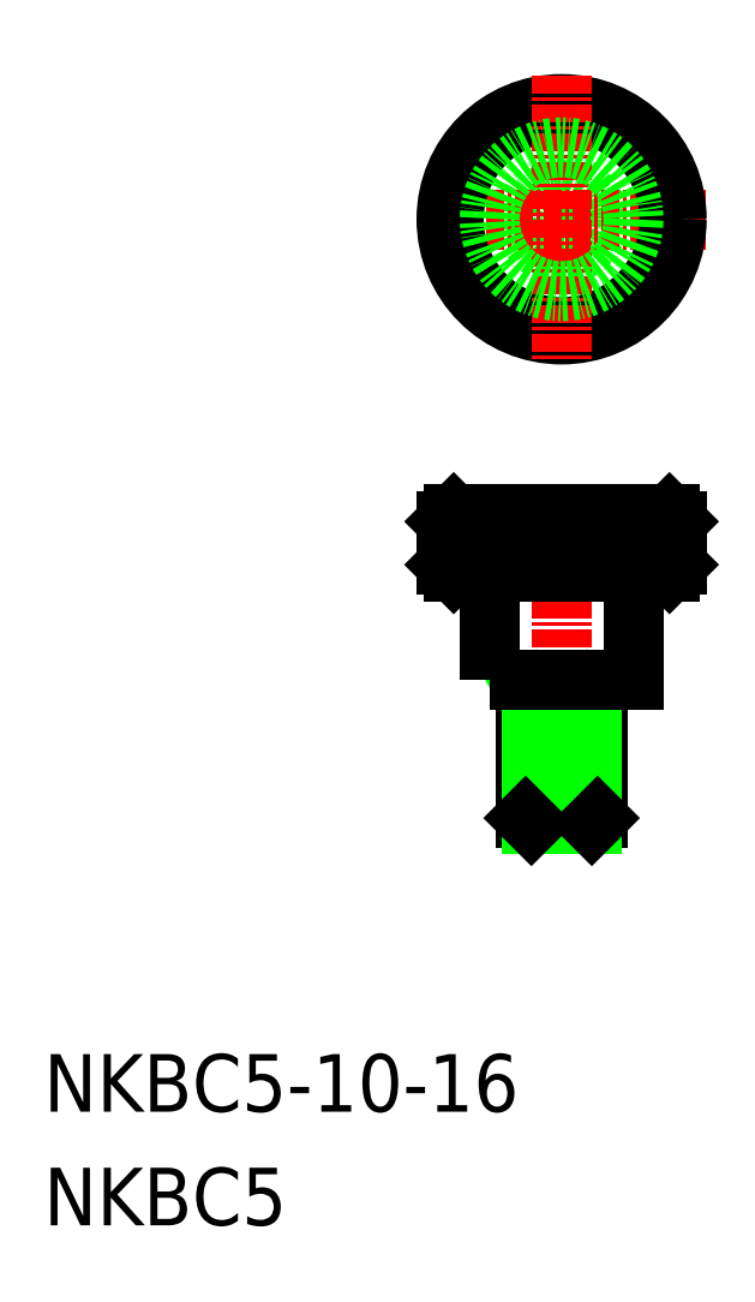
<metadata>
{"format":"dxf","ext":"dxf","renderer":"ezdxf+matplotlib","layout":"modelspace","background":"white","min_lineweight":24,"dpi":150}
</metadata>
<code>
0
SECTION
2
ENTITIES
0
CIRCLE
8
0
10
-1.248e+04
20
-271.9
30
0
40
2.067
0
CIRCLE
8
0
10
-1.248e+04
20
-271.9
30
0
40
2.5
0
TEXT
8
0
10
-1.252e+04
20
-341.8
30
0
40
4
1
NKBC5
0
TEXT
8
0
10
-1.252e+04
20
-333.9
30
0
40
4
1
NKBC5-10-16
0
LINE
8
0
10
-1.248e+04
20
-295.9
30
0
11
-1.248e+04
21
-292.9
31
0
0
LINE
8
CENTER
10
-1.248e+04
20
-290.4
30
0
11
-1.248e+04
21
-315.9
31
0
0
LINE
8
0
10
-1.249e+04
20
-292.4
30
0
11
-1.248e+04
21
-292.4
31
0
0
LINE
8
0
10
-1.248e+04
20
-296.4
30
0
11
-1.249e+04
21
-296.4
31
0
0
LINE
8
0
10
-1.248e+04
20
-292.9
30
0
11
-1.249e+04
21
-292.9
31
0
0
LINE
8
0
10
-1.248e+04
20
-295.9
30
0
11
-1.249e+04
21
-295.9
31
0
0
LINE
8
0
10
-1.249e+04
20
-292.4
30
0
11
-1.249e+04
21
-292.9
31
0
0
LINE
8
0
10
-1.249e+04
20
-295.9
30
0
11
-1.249e+04
21
-292.9
31
0
0
LINE
8
0
10
-1.249e+04
20
-295.9
30
0
11
-1.249e+04
21
-292.9
31
0
0
LINE
8
0
10
-1.249e+04
20
-295.9
30
0
11
-1.249e+04
21
-292.9
31
0
0
LINE
8
0
10
-1.249e+04
20
-295.9
30
0
11
-1.249e+04
21
-292.9
31
0
0
LINE
8
0
10
-1.249e+04
20
-295.9
30
0
11
-1.249e+04
21
-292.9
31
0
0
LINE
8
0
10
-1.249e+04
20
-295.9
30
0
11
-1.249e+04
21
-292.9
31
0
0
LINE
8
0
10
-1.249e+04
20
-295.9
30
0
11
-1.249e+04
21
-296.4
31
0
0
LINE
8
0
10
-1.249e+04
20
-295.9
30
0
11
-1.249e+04
21
-292.9
31
0
0
LINE
8
0
10
-1.249e+04
20
-295.9
30
0
11
-1.249e+04
21
-292.9
31
0
0
LINE
8
0
10
-1.249e+04
20
-295.9
30
0
11
-1.249e+04
21
-292.9
31
0
0
LINE
8
0
10
-1.249e+04
20
-295.9
30
0
11
-1.249e+04
21
-292.9
31
0
0
LINE
8
0
10
-1.249e+04
20
-295.9
30
0
11
-1.249e+04
21
-292.9
31
0
0
LINE
8
0
10
-1.249e+04
20
-295.9
30
0
11
-1.249e+04
21
-292.9
31
0
0
LINE
8
0
10
-1.248e+04
20
-295.9
30
0
11
-1.248e+04
21
-292.9
31
0
0
LINE
8
0
10
-1.248e+04
20
-295.9
30
0
11
-1.248e+04
21
-292.9
31
0
0
LINE
8
0
10
-1.248e+04
20
-295.9
30
0
11
-1.248e+04
21
-292.9
31
0
0
LINE
8
0
10
-1.249e+04
20
-295.9
30
0
11
-1.249e+04
21
-292.9
31
0
0
LINE
8
0
10
-1.249e+04
20
-295.9
30
0
11
-1.249e+04
21
-292.9
31
0
0
LINE
8
0
10
-1.248e+04
20
-295.9
30
0
11
-1.248e+04
21
-295.9
31
0
0
LINE
8
0
10
-1.248e+04
20
-295.9
30
0
11
-1.248e+04
21
-292.9
31
0
0
LINE
8
0
10
-1.248e+04
20
-295.9
30
0
11
-1.248e+04
21
-292.9
31
0
0
LINE
8
0
10
-1.248e+04
20
-295.9
30
0
11
-1.248e+04
21
-292.9
31
0
0
LINE
8
0
10
-1.248e+04
20
-295.9
30
0
11
-1.248e+04
21
-292.9
31
0
0
LINE
8
0
10
-1.248e+04
20
-295.9
30
0
11
-1.248e+04
21
-292.9
31
0
0
LINE
8
0
10
-1.248e+04
20
-292.4
30
0
11
-1.248e+04
21
-292.9
31
0
0
LINE
8
0
10
-1.248e+04
20
-295.9
30
0
11
-1.248e+04
21
-292.9
31
0
0
LINE
8
0
10
-1.248e+04
20
-295.9
30
0
11
-1.248e+04
21
-292.9
31
0
0
LINE
8
0
10
-1.248e+04
20
-295.9
30
0
11
-1.248e+04
21
-292.9
31
0
0
LINE
8
0
10
-1.248e+04
20
-295.9
30
0
11
-1.248e+04
21
-292.9
31
0
0
LINE
8
0
10
-1.248e+04
20
-295.9
30
0
11
-1.248e+04
21
-292.9
31
0
0
LINE
8
0
10
-1.248e+04
20
-295.9
30
0
11
-1.248e+04
21
-292.9
31
0
0
LINE
8
0
10
-1.248e+04
20
-295.9
30
0
11
-1.248e+04
21
-295.9
31
0
0
LINE
8
0
10
-1.248e+04
20
-295.9
30
0
11
-1.248e+04
21
-296.4
31
0
0
LINE
8
0
10
-1.248e+04
20
-295.9
30
0
11
-1.248e+04
21
-292.9
31
0
0
LINE
8
0
10
-1.248e+04
20
-295.9
30
0
11
-1.248e+04
21
-292.9
31
0
0
LINE
8
0
10
-1.248e+04
20
-295.9
30
0
11
-1.248e+04
21
-292.9
31
0
0
LINE
8
0
10
-1.248e+04
20
-295.9
30
0
11
-1.248e+04
21
-292.9
31
0
0
LINE
8
CENTER
10
-1.247e+04
20
-271.9
30
0
11
-1.249e+04
21
-271.9
31
0
0
CIRCLE
8
0
10
-1.248e+04
20
-271.9
30
0
40
8
0
CIRCLE
8
0
10
-1.248e+04
20
-271.9
30
0
40
7.5
0
LINE
8
CENTER
10
-1.248e+04
20
-261.9
30
0
11
-1.248e+04
21
-281.9
31
0
0
LINE
8
0
10
-1.248e+04
20
-303.9
30
0
11
-1.248e+04
21
-313.5
31
0
0
LINE
8
0
10
-1.249e+04
20
-303.9
30
0
11
-1.249e+04
21
-313.5
31
0
0
LINE
8
0
10
-1.249e+04
20
-313.9
30
0
11
-1.248e+04
21
-313.9
31
0
0
LINE
8
0
10
-1.249e+04
20
-313.5
30
0
11
-1.248e+04
21
-313.5
31
0
0
LINE
8
0
10
-1.249e+04
20
-305.3
30
0
11
-1.248e+04
21
-305.3
31
0
0
LINE
8
0
10
-1.249e+04
20
-305.3
30
0
11
-1.249e+04
21
-313.9
31
0
0
LINE
8
0
10
-1.249e+04
20
-313.9
30
0
11
-1.249e+04
21
-313.5
31
0
0
LINE
8
0
10
-1.249e+04
20
-304.8
30
0
11
-1.249e+04
21
-304.8
31
0
0
LINE
8
0
10
-1.249e+04
20
-304.9
30
0
11
-1.249e+04
21
-304.9
31
0
0
LINE
8
0
10
-1.249e+04
20
-304.6
30
0
11
-1.249e+04
21
-305.3
31
0
0
LINE
8
0
10
-1.248e+04
20
-305.3
30
0
11
-1.248e+04
21
-313.9
31
0
0
LINE
8
0
10
-1.248e+04
20
-313.9
30
0
11
-1.248e+04
21
-313.5
31
0
0
LINE
8
0
10
-1.248e+04
20
-305.3
30
0
11
-1.248e+04
21
-304.6
31
0
0
POLYLINE
8
0
66
     1
10
0
20
0
30
0
70
     1
0
VERTEX
8
0
10
-1.249e+04
20
-303.9
30
0
0
VERTEX
8
0
10
-1.248e+04
20
-303.9
30
0
0
VERTEX
8
0
10
-1.248e+04
20
-296.4
30
0
0
VERTEX
8
0
10
-1.249e+04
20
-296.4
30
0
0
SEQEND
8
0
0
CIRCLE
8
0
10
-1.248e+04
20
-271.9
30
0
40
5
0
ENDSEC
0
EOF

</code>
